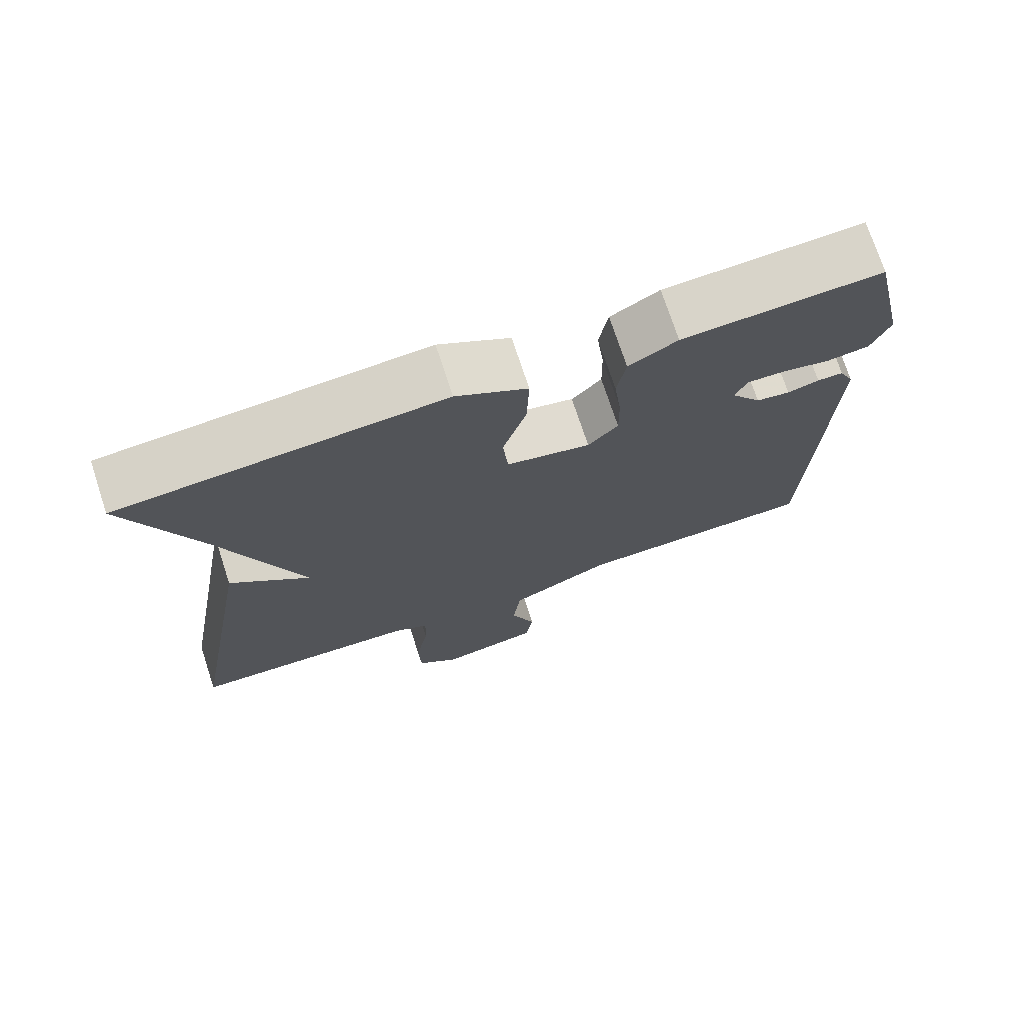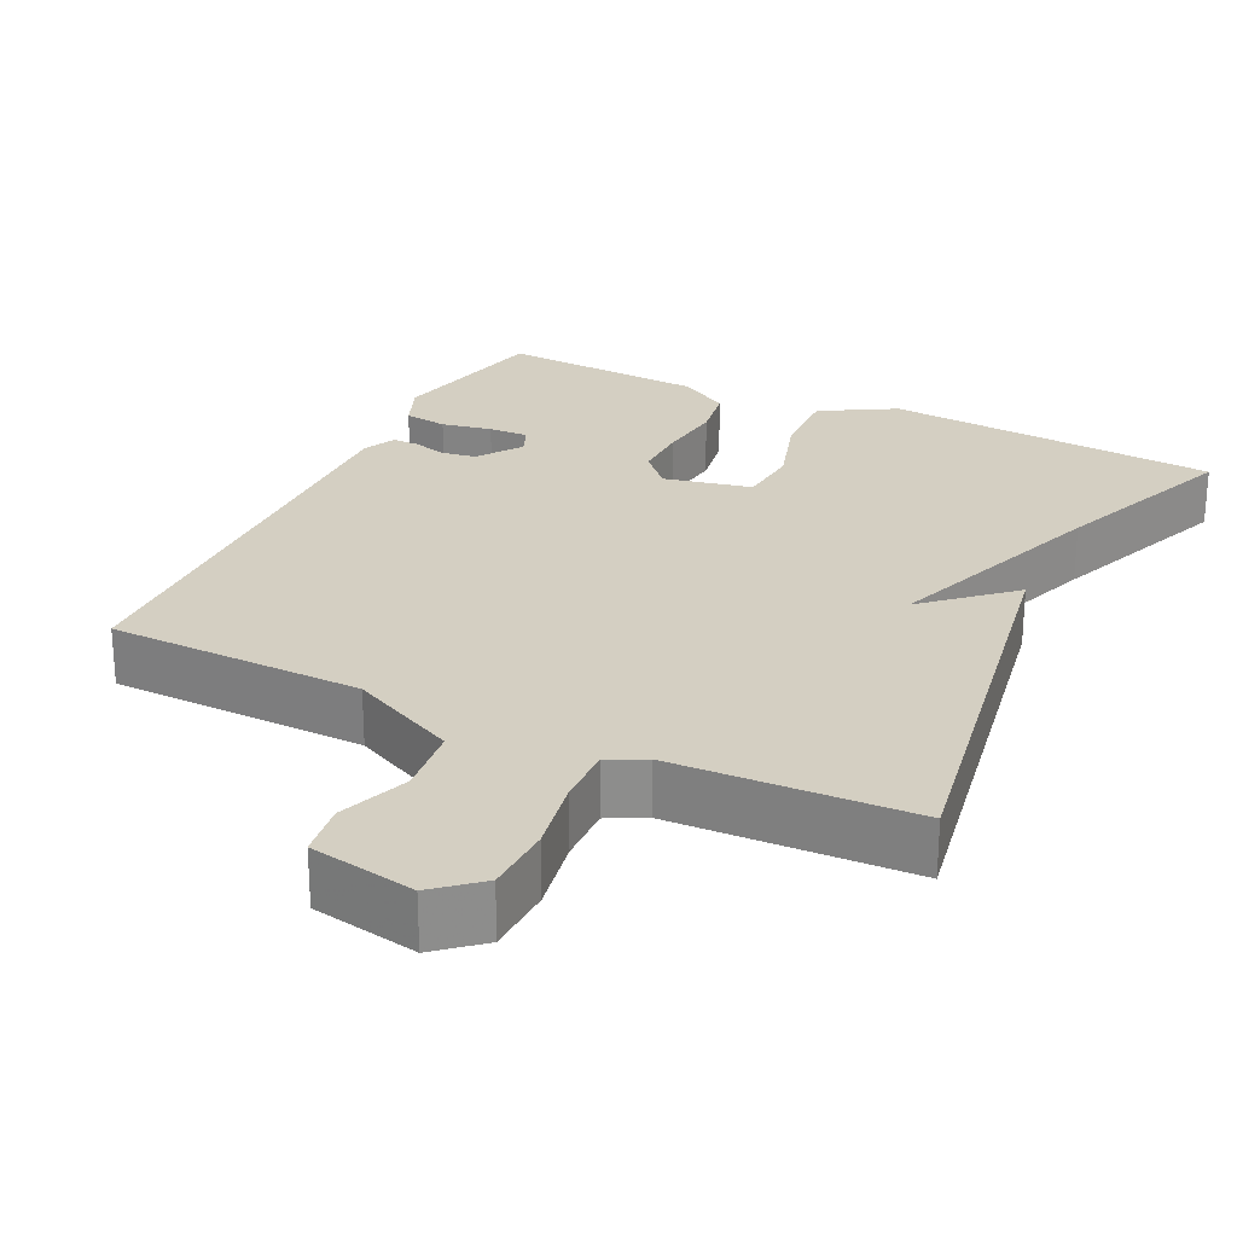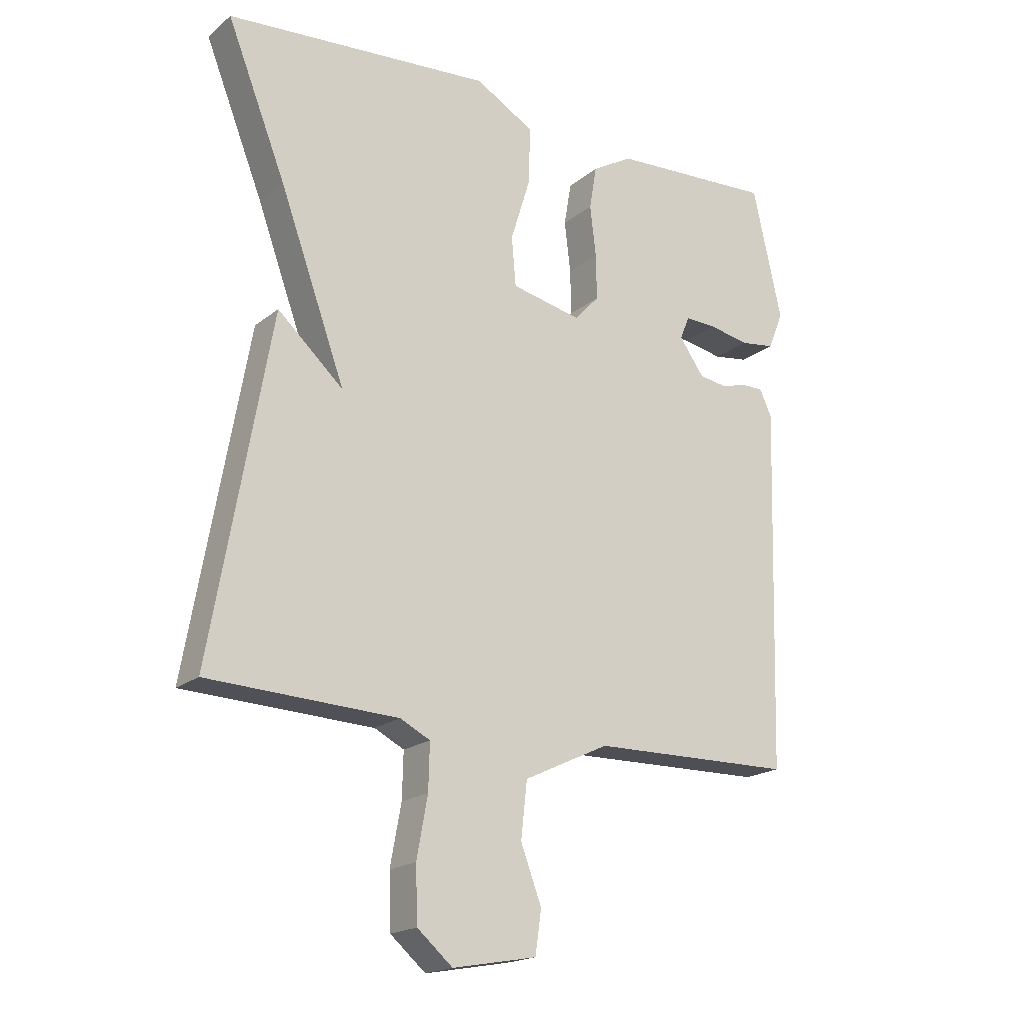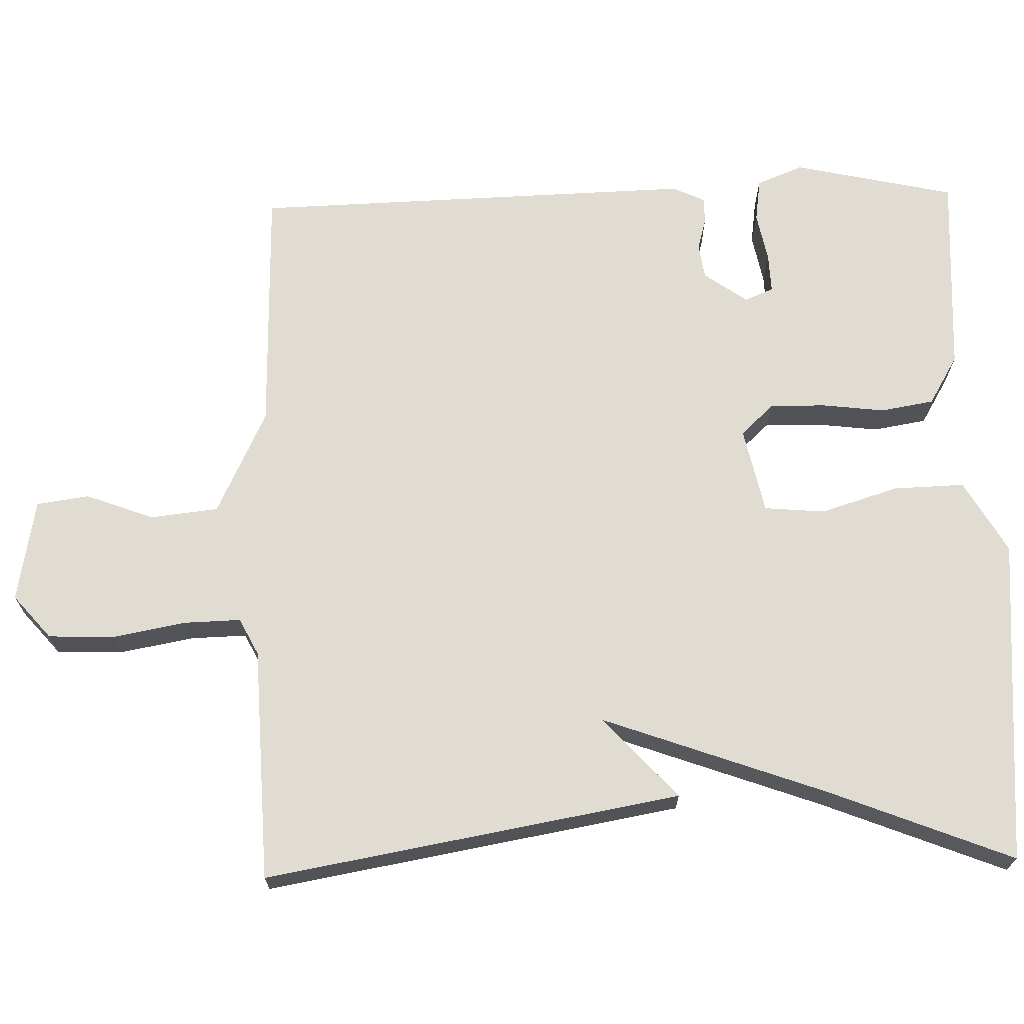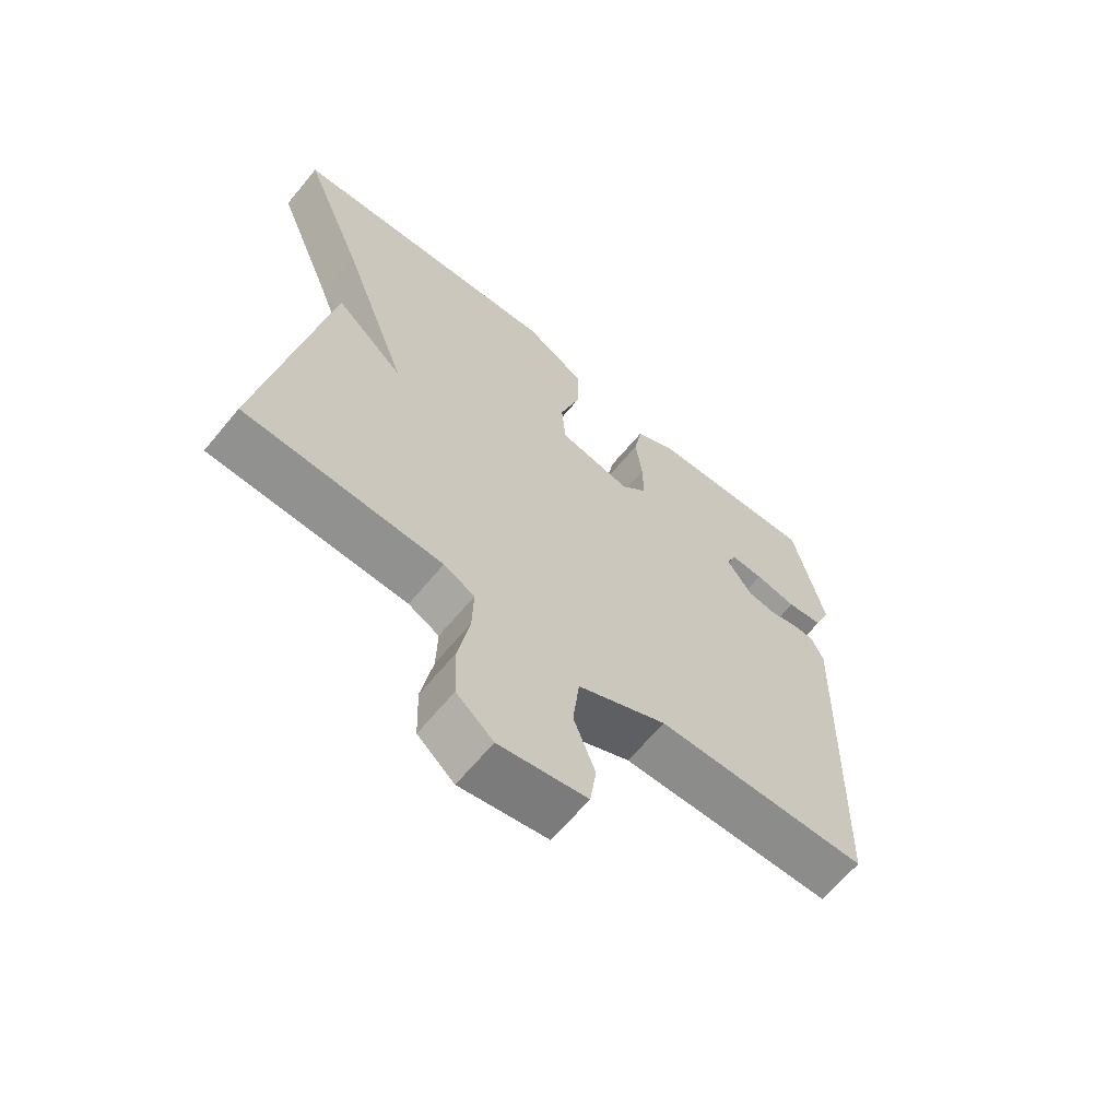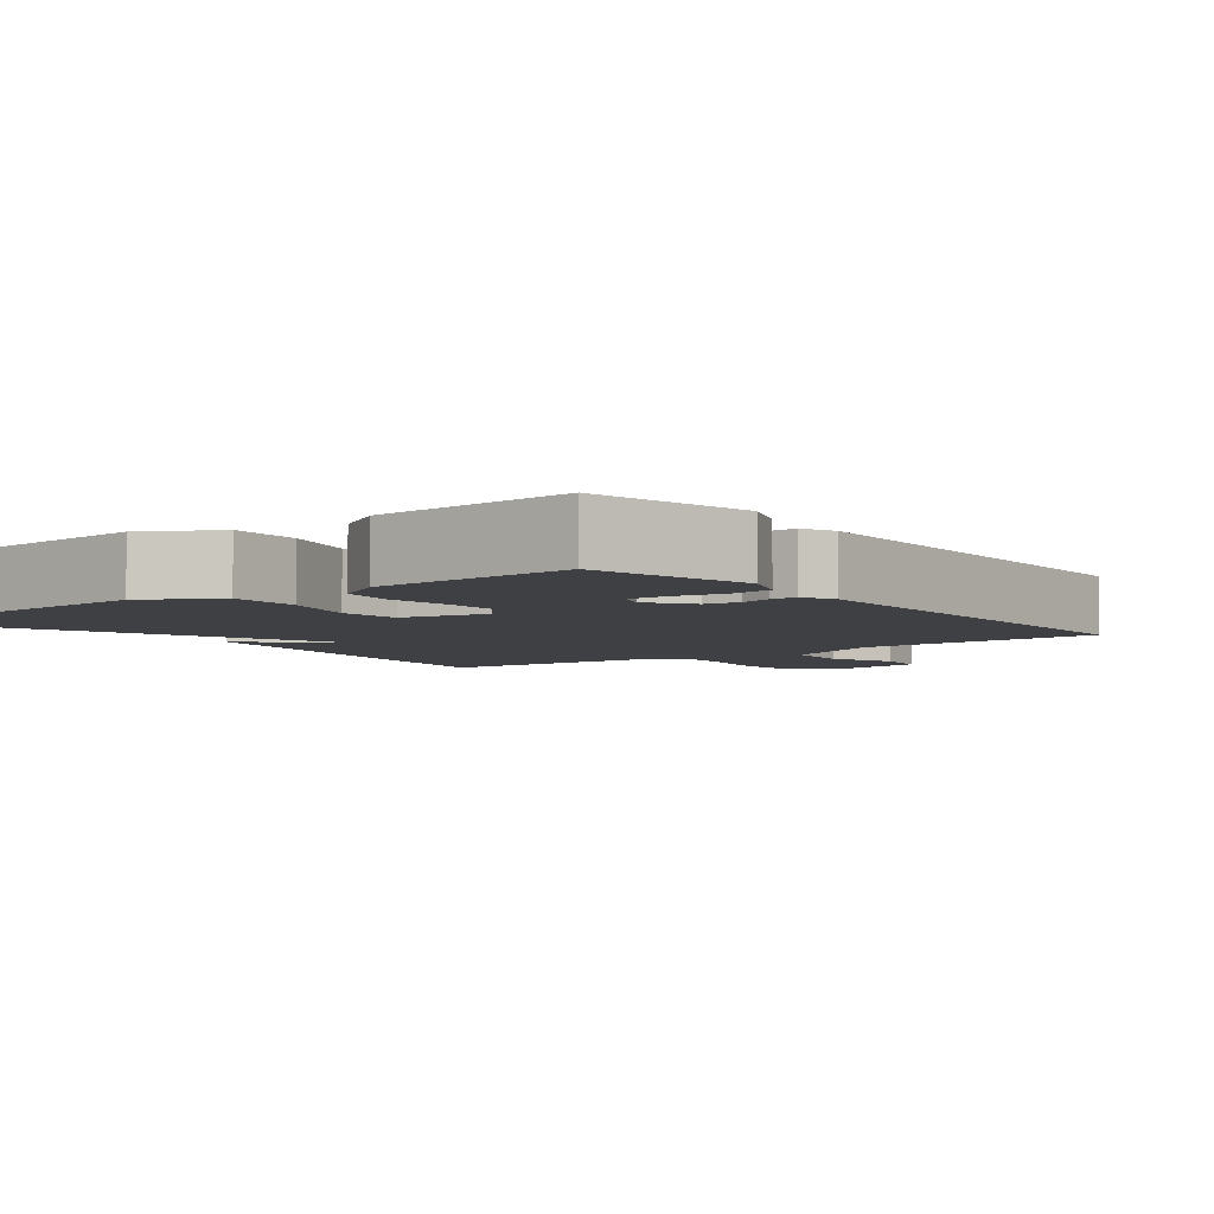
<metadata>
{"format":"obj","ext":"obj","renderer":"f3d","projection":"perspective","resolution":1024,"background":"white","views":[{"elev":73.5,"azim":-18.2,"up":"+Z"},{"elev":25.6,"azim":-154.1,"up":"+Y"},{"elev":-19.0,"azim":-34.3,"up":"+Z"},{"elev":69.1,"azim":-91.5,"up":"+Y"},{"elev":-64.6,"azim":-39.6,"up":"+Z"},{"elev":-4.9,"azim":37.7,"up":"+Y"}]}
</metadata>
<code>
v -0.5 0.07 -0.5
v -0.403 0.07 0.055
v -0.295 0.07 -0.043
v -0.403 0.07 0.255
v -0.5 0.07 0.5
v -0.062 0.07 0.534
v 0.035 0.07 0.478
v 0.032 0.07 0.383
v 0 0.07 0.279
v 0.007 0.07 0.198
v 0.122 0.07 0.173
v 0.163 0.07 0.217
v 0.162 0.07 0.291
v 0.152 0.07 0.375
v 0.164 0.07 0.446
v 0.23 0.07 0.485
v 0.5 0.07 0.5
v 0.548 0.07 0.284
v 0.523 0.07 0.222
v 0.466 0.07 0.214
v 0.4 0.07 0.227
v 0.348 0.07 0.229
v 0.332 0.07 0.191
v 0.373 0.07 0.133
v 0.419 0.07 0.126
v 0.462 0.07 0.138
v 0.497 0.07 0.138
v 0.517 0.07 0.095
v 0.5 0.07 -0.5
v 0.166 0.07 -0.506
v 0.026 0.07 -0.573
v 0.016 0.07 -0.664
v 0.05 0.07 -0.755
v 0.04 0.07 -0.825
v -0.098 0.07 -0.85
v -0.156 0.07 -0.8
v -0.159 0.07 -0.711
v -0.141 0.07 -0.613
v -0.139 0.07 -0.538
v -0.188 0.07 -0.513
v -0.5 0 -0.5
v -0.403 0 0.055
v -0.295 0 -0.043
v -0.403 0 0.255
v -0.5 0 0.5
v -0.062 0 0.534
v 0.035 0 0.478
v 0.032 0 0.383
v 0 0 0.279
v 0.007 0 0.198
v 0.122 0 0.173
v 0.163 0 0.217
v 0.162 0 0.291
v 0.152 0 0.375
v 0.164 0 0.446
v 0.23 0 0.485
v 0.5 0 0.5
v 0.548 0 0.284
v 0.523 0 0.222
v 0.466 0 0.214
v 0.4 0 0.227
v 0.348 0 0.229
v 0.332 0 0.191
v 0.373 0 0.133
v 0.419 0 0.126
v 0.462 0 0.138
v 0.497 0 0.138
v 0.517 0 0.095
v 0.5 0 -0.5
v 0.166 0 -0.506
v 0.026 0 -0.573
v 0.016 0 -0.664
v 0.05 0 -0.755
v 0.04 0 -0.825
v -0.098 0 -0.85
v -0.156 0 -0.8
v -0.159 0 -0.711
v -0.141 0 -0.613
v -0.139 0 -0.538
v -0.188 0 -0.513
f 36 37 38
f 35 36 38
f 34 35 38
f 33 34 38
f 32 33 38
f 31 32 38 39
f 30 31 39 40
f 28 29 30
f 27 28 30
f 26 27 30
f 25 26 30
f 30 40 1
f 25 30 1
f 24 25 1
f 19 20 21
f 18 19 21
f 17 18 21
f 16 17 21
f 15 16 21
f 14 15 21
f 13 14 21
f 13 21 22
f 12 13 22 23
f 7 8 9
f 6 7 9
f 5 6 9
f 4 5 9
f 3 4 9 10
f 1 2 3
f 1 3 10 11
f 12 23 24
f 11 12 24
f 1 11 24
f 78 77 76
f 78 76 75
f 78 75 74
f 78 74 73
f 78 73 72
f 79 78 72 71
f 80 79 71 70
f 70 69 68
f 70 68 67
f 70 67 66
f 70 66 65
f 41 80 70
f 41 70 65
f 41 65 64
f 61 60 59
f 61 59 58
f 61 58 57
f 61 57 56
f 61 56 55
f 61 55 54
f 61 54 53
f 62 61 53
f 63 62 53 52
f 49 48 47
f 49 47 46
f 49 46 45
f 49 45 44
f 50 49 44 43
f 43 42 41
f 51 50 43 41
f 64 63 52
f 64 52 51
f 64 51 41
f 1 41 42 2
f 2 42 43 3
f 3 43 44 4
f 4 44 45 5
f 5 45 46 6
f 6 46 47 7
f 7 47 48 8
f 8 48 49 9
f 9 49 50 10
f 10 50 51 11
f 11 51 52 12
f 12 52 53 13
f 13 53 54 14
f 14 54 55 15
f 15 55 56 16
f 16 56 57 17
f 17 57 58 18
f 18 58 59 19
f 19 59 60 20
f 20 60 61 21
f 21 61 62 22
f 22 62 63 23
f 23 63 64 24
f 24 64 65 25
f 25 65 66 26
f 26 66 67 27
f 27 67 68 28
f 28 68 69 29
f 29 69 70 30
f 30 70 71 31
f 31 71 72 32
f 32 72 73 33
f 33 73 74 34
f 34 74 75 35
f 35 75 76 36
f 36 76 77 37
f 37 77 78 38
f 38 78 79 39
f 39 79 80 40
f 40 80 41 1

</code>
